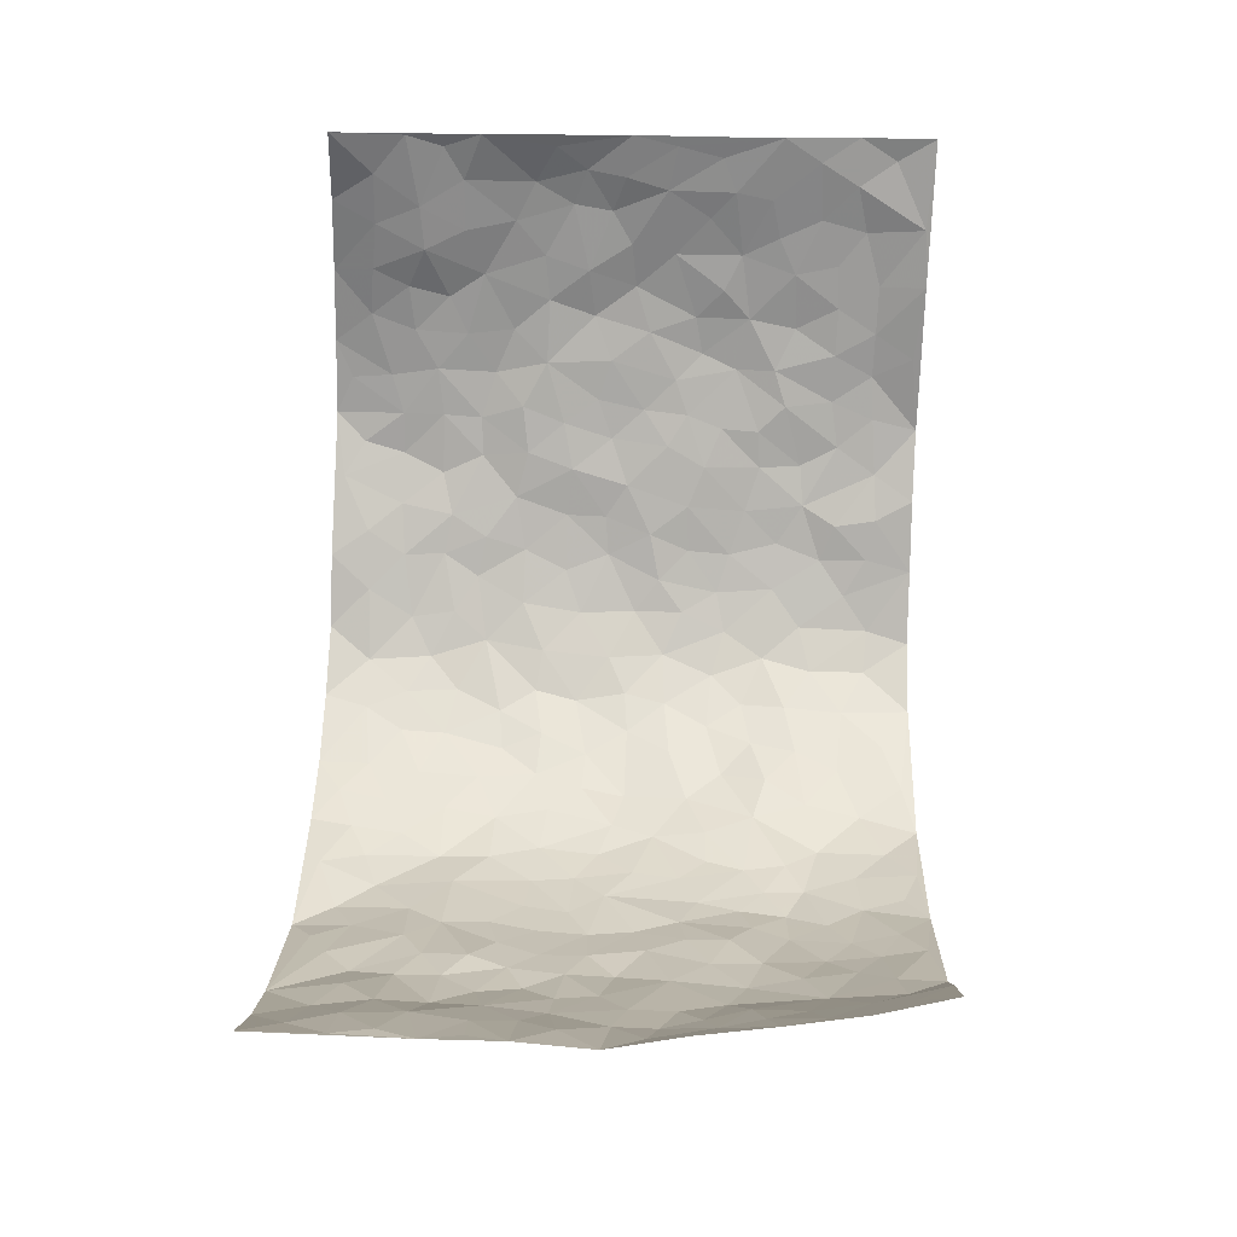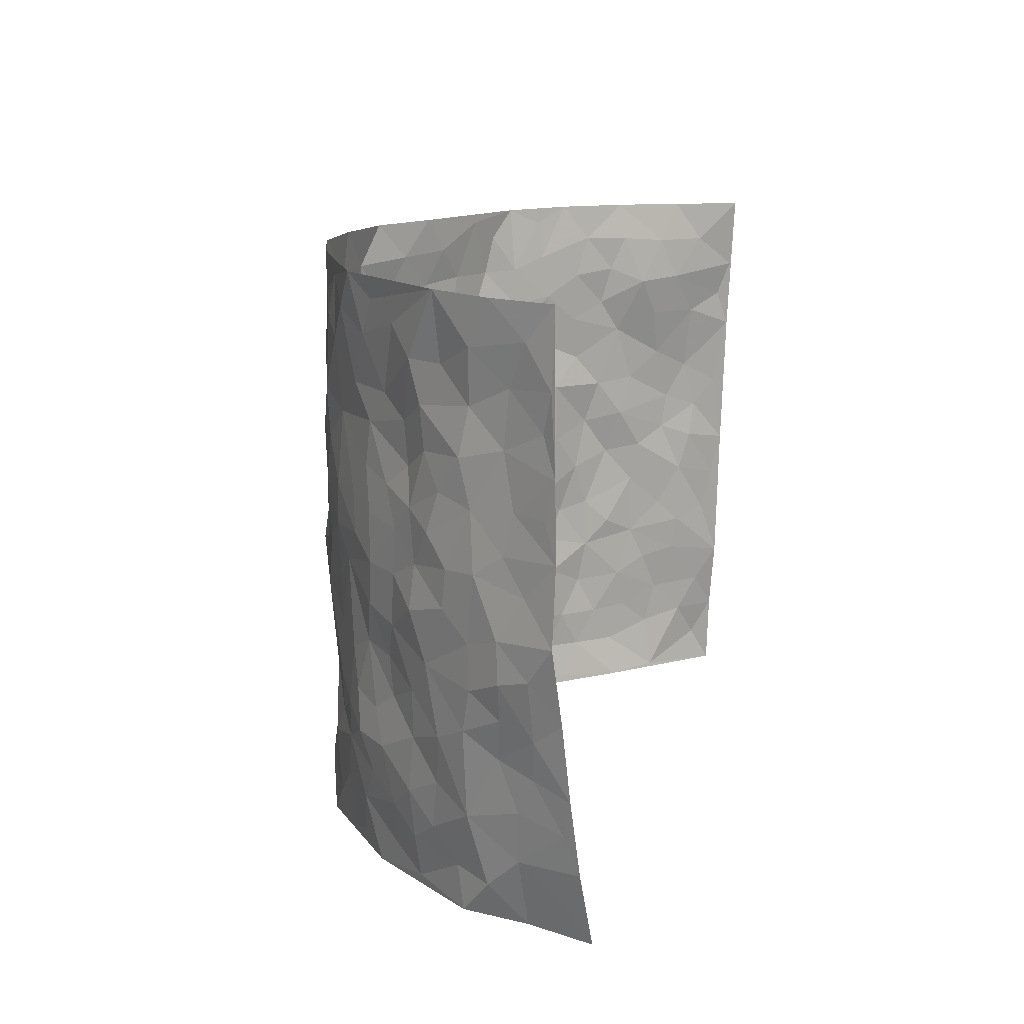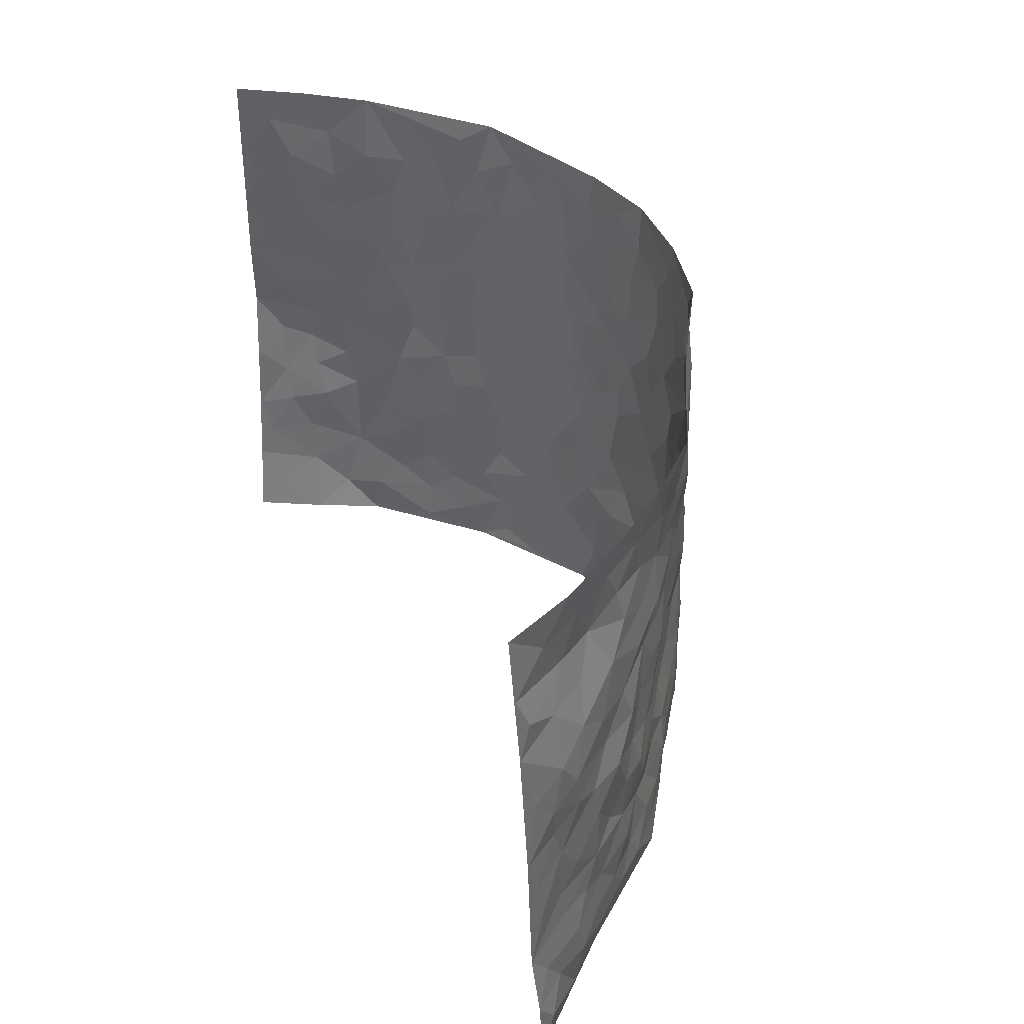
<metadata>
{"format":"obj","ext":"obj","renderer":"f3d","projection":"perspective","resolution":1024,"background":"white","views":[{"elev":64.9,"azim":-88.6,"up":"+Z"},{"elev":14.7,"azim":-75.1,"up":"+Y"},{"elev":43.4,"azim":69.3,"up":"+Y"}]}
</metadata>
<code>
v -0.6815 0.01605 0.3954
v -0.7395 1.005 0.3465
v 0.7858 -0.006213 0.3195
v 0.7432 0.9883 0.3637
v -0.6544 0.3962 0.1932
v -0.754 0.5057 0.3476
v -0.6817 0.3626 0.2493
v -0.002525 0.00409 -0.2284
v -0.7215 0.2602 0.3689
v -0.7092 0.3443 0.3092
v -0.5929 0.005834 0.1657
v -0.7061 0.1372 0.3808
v -0.5988 0.2949 0.1269
v -0.6325 0.01307 0.282
v -0.6624 0.2941 0.2416
v -0.4373 0.003669 -0.02242
v -0.7053 0.1979 0.3554
v -0.2878 0.1682 -0.1513
v -0.6396 0.3254 0.1796
v -0.6588 0.1271 0.2731
v -0.6718 0.07474 0.337
v -0.6275 0.06955 0.2152
v -0.5647 0.1294 0.1072
v -0.5877 0.07894 0.1551
v -0.6728 0.2138 0.2764
v -0.6933 0.2775 0.3049
v -0.6269 0.1808 0.1818
v -0.5799 0.212 0.1191
v -0.6943 0.4925 0.2477
v -0.7349 0.3836 0.3588
v -0.6208 1.001 0.1309
v -0.4824 0.2238 -0.004117
v 0.2469 0.158 -0.1564
v -0.7451 0.755 0.3489
v -0.3504 0.3945 -0.1123
v -0.6459 0.756 0.1771
v -0.6474 0.8345 0.1942
v -0.5143 0.4442 0.02708
v -0.5284 0.6079 0.03828
v -0.4607 0.9983 -0.05523
v -0.7335 0.6922 0.3306
v -0.5714 0.565 0.08317
v -0.3678 0.7551 -0.1005
v -0.4594 0.2813 -0.02039
v -0.4286 0.226 -0.05981
v -0.45 0.1634 -0.02983
v -0.4173 0.6382 -0.06768
v -0.3527 0.5613 -0.1183
v 0.1607 0.4747 -0.195
v -0.3202 0.2217 -0.1253
v -0.2099 0.6117 -0.1868
v -0.3596 0.6309 -0.1138
v -0.2921 0.05858 -0.1428
v -0.5381 0.712 0.06532
v -0.3742 0.1948 -0.09578
v -0.691 0.622 0.2572
v -0.04098 0.3493 -0.2201
v 0.05505 0.3414 -0.224
v 0.273 0.4508 -0.1234
v -0.09787 0.5522 -0.2171
v -0.1662 0.5566 -0.1989
v 0.08726 0.631 -0.2044
v -0.5456 0.3482 0.06917
v -0.6281 0.5771 0.1503
v -0.7261 0.8153 0.3268
v -0.4931 0.1306 0.01903
v -0.3411 0.01348 -0.09842
v -0.6533 0.4699 0.1917
v -0.5348 0.1736 0.05867
v -0.5175 0.02112 0.07152
v -0.243 0.002801 -0.172
v -0.5267 0.09022 0.06476
v -0.4761 0.05546 0.01768
v -0.3948 0.03854 -0.06349
v -0.4148 0.105 -0.05716
v -0.6974 0.6902 0.2755
v -0.738 0.8797 0.341
v -0.62 0.5122 0.1415
v -0.0004062 0.999 -0.2147
v -0.6537 0.6785 0.1974
v -0.492 0.3168 0.02105
v -0.4686 0.4628 -0.02585
v 0.003662 0.572 -0.2253
v -0.05288 0.4835 -0.2205
v 0.0003502 0.4209 -0.2227
v -0.1249 0.1297 -0.2011
v -0.504 0.6721 0.01757
v -0.713 0.5667 0.2956
v -0.6165 0.694 0.1364
v -0.4185 0.2983 -0.06538
v -0.5428 0.2691 0.06889
v -0.4559 0.6902 -0.03154
v -0.1774 0.4856 -0.2061
v -0.2606 0.4365 -0.1681
v -0.5601 0.6516 0.07278
v -0.01194 0.1197 -0.2178
v -0.3909 0.5119 -0.08677
v -0.3303 0.289 -0.124
v -0.239 0.5042 -0.1763
v -0.1825 0.3819 -0.1953
v -0.7458 0.6301 0.3508
v -0.6033 0.6257 0.1129
v -0.6651 0.5831 0.2042
v -0.3437 0.1108 -0.1108
v -0.4765 0.5349 -0.02151
v -0.5833 0.4086 0.103
v -0.1327 0.3243 -0.2075
v -0.1477 0.2507 -0.189
v -0.4714 0.6136 -0.02244
v 0.1057 0.7295 -0.2073
v -0.004543 0.217 -0.2158
v -0.074 0.2745 -0.2097
v 0.002517 0.2899 -0.2247
v -0.4021 0.3654 -0.07672
v -0.1944 0.1853 -0.1788
v -0.5712 0.49 0.07388
v -0.4913 0.3832 0.01462
v -0.4487 0.3936 -0.03415
v -0.3007 0.5254 -0.1482
v -0.2536 0.3509 -0.1603
v -0.3399 0.4686 -0.119
v -0.2223 0.272 -0.1694
v -0.0934 0.4119 -0.2083
v -0.526 0.5334 0.03366
v -0.09153 0.1996 -0.1995
v -0.2136 0.09509 -0.1851
v -0.3778 0.2589 -0.0945
v -0.7255 0.4427 0.3039
v -0.6964 0.4248 0.2506
v 0.08964 0.4243 -0.2178
v 0.2006 0.2387 -0.1779
v 0.07874 0.5176 -0.2089
v 0.01634 0.4889 -0.2193
v 0.1595 0.3939 -0.192
v 0.6587 0.4917 0.1856
v 0.2074 0.4345 -0.166
v 0.2518 0.314 -0.1498
v 0.155 0.5681 -0.1921
v 0.1207 0.9978 -0.1967
v -0.2883 0.6209 -0.1577
v 0.3961 0.8769 -0.07185
v 0.4539 0.9938 -0.03614
v -0.2128 0.782 -0.1805
v -0.0605 0.8658 -0.2185
v -0.3124 0.3492 -0.137
v -0.4276 0.5676 -0.0622
v -0.07482 0.05459 -0.2086
v -0.1577 0.02359 -0.1921
v 0.1199 0.003718 -0.2174
v 0.01176 0.861 -0.2187
v -0.0195 0.7006 -0.2218
v 0.385 0.1958 -0.06943
v 0.3148 0.2895 -0.1078
v 0.5166 0.5232 0.04634
v 0.465 0.5443 0.003203
v 0.411 0.1338 -0.04919
v 0.4594 0.2254 0.0007356
v 0.3704 0.3605 -0.05839
v 0.01991 0.6415 -0.2223
v -0.0617 0.6284 -0.215
v -0.1478 0.7307 -0.2033
v -0.08956 0.694 -0.2196
v -0.06247 0.7928 -0.2226
v -0.1389 0.6338 -0.2093
v 0.01922 0.7753 -0.2237
v 0.2268 0.9974 -0.1347
v -0.01999 0.928 -0.2171
v -0.2659 0.8475 -0.1639
v -0.1992 0.8811 -0.186
v -0.31 0.7821 -0.1484
v -0.2425 0.9996 -0.1696
v -0.2274 0.6971 -0.1835
v -0.3093 0.7011 -0.1439
v -0.1415 0.8307 -0.2036
v -0.1249 0.9999 -0.2097
v 0.2069 0.746 -0.1643
v 0.1654 0.6671 -0.1805
v 0.3027 0.594 -0.1126
v 0.2471 0.5222 -0.1501
v 0.2495 0.6655 -0.1423
v 0.3892 0.7411 -0.06336
v 0.3257 0.6818 -0.09403
v 0.2643 0.7327 -0.1273
v 0.06796 0.9292 -0.2152
v 0.07763 0.8236 -0.2175
v 0.1413 0.8582 -0.194
v 0.2356 0.8731 -0.1442
v 0.2981 0.7923 -0.112
v 0.2207 0.5952 -0.1617
v -0.6878 0.8718 0.2664
v -0.5817 0.8185 0.09803
v -0.6819 0.7788 0.2568
v -0.6856 1.002 0.2351
v -0.7127 0.9445 0.2965
v -0.66 0.9237 0.1979
v -0.6088 0.8881 0.1396
v -0.5314 0.9311 0.03898
v -0.5725 0.8872 0.07804
v -0.5836 0.7481 0.1048
v -0.4939 0.8163 0.01372
v -0.5363 0.7829 0.0587
v -0.4668 0.9022 -0.02984
v -0.3756 0.8785 -0.1083
v -0.4923 0.9615 -0.007575
v -0.4288 0.8174 -0.05655
v -0.421 0.9364 -0.08197
v -0.332 0.9735 -0.1221
v -0.4614 0.7624 -0.02206
v -0.3128 0.9024 -0.1415
v -0.2547 0.9316 -0.1635
v 0.1493 0.7852 -0.1868
v 0.2402 0.8043 -0.1468
v 0.1771 0.9328 -0.1647
v 0.3659 0.8092 -0.08549
v 0.3147 0.879 -0.1063
v 0.3533 0.9795 -0.08022
v 0.2672 0.9361 -0.1183
v 0.4101 0.9446 -0.05968
v 0.343 0.4921 -0.07663
v 0.3007 0.5278 -0.1122
v 0.4296 0.602 -0.01823
v 0.3865 0.6627 -0.04677
v 0.3637 0.5864 -0.06053
v 0.3248 0.1901 -0.1036
v 0.4287 0.333 -0.0249
v 0.4123 0.5204 -0.03698
v 0.3142 0.3874 -0.09644
v -0.1265 0.9158 -0.2086
v -0.1828 0.959 -0.1873
v 0.2926 0.1341 -0.1157
v 0.5243 0.01165 0.05661
v 0.1938 0.3343 -0.182
v 0.2539 0.3851 -0.1435
v 0.5081 0.2454 0.03821
v 0.6216 0.992 0.1483
v 0.7711 0.2438 0.3343
v 0.4449 0.8087 -0.0237
v 0.6161 0.4833 0.1243
v 0.4422 0.7434 -0.02599
v 0.7663 0.4939 0.3408
v 0.575 0.2906 0.09316
v 0.4527 0.4657 -0.00752
v 0.65 0.3064 0.1725
v 0.4943 0.413 0.0238
v 0.4392 -0.0003741 -0.03406
v 0.08843 0.2541 -0.2208
v 0.4503 0.0748 -0.02045
v 0.1312 0.3202 -0.2074
v 0.3778 0.2659 -0.06674
v 0.7069 0.2595 0.2503
v 0.5569 0.4586 0.07489
v 0.508 0.07909 0.02557
v 0.3995 0.4244 -0.03773
v 0.5348 0.3691 0.04648
v 0.2708 0.233 -0.1419
v 0.4251 0.27 -0.02659
v 0.2453 0.07944 -0.1473
v 0.3276 0.003206 -0.08598
v 0.2281 0.002606 -0.1562
v 0.1932 0.1156 -0.184
v 0.06674 0.1717 -0.2237
v 0.1427 0.1914 -0.2077
v 0.5301 0.1441 0.05425
v 0.6505 0.4182 0.1718
v 0.6271 0.2169 0.1515
v 0.5585 0.07691 0.07949
v 0.5785 0.3812 0.09136
v 0.6061 0.3354 0.1317
v 0.7126 0.3207 0.2621
v 0.6258 0.5628 0.1537
v 0.5888 0.1417 0.109
v 0.6398 0.1453 0.1604
v 0.6882 0.3623 0.2234
v 0.7496 0.3436 0.3062
v 0.7142 0.4329 0.2629
v 0.5134 0.3103 0.03091
v 0.6803 0.1006 0.2014
v 0.3002 0.06453 -0.1069
v 0.373 0.06833 -0.0753
v 0.06967 0.07995 -0.2287
v 0.1406 0.07367 -0.2126
v 0.7554 0.7401 0.3502
v 0.6165 0.07477 0.1375
v 0.5667 0.2125 0.07956
v 0.7582 0.4186 0.3239
v 0.7254 0.5029 0.2812
v 0.6685 0.2455 0.1966
v 0.4723 0.146 -0.001251
v 0.6072 -0.001811 0.1491
v 0.446 0.392 -0.01046
v 0.762 0.05707 0.2891
v 0.7832 0.1191 0.3236
v 0.6915 0.1751 0.2184
v 0.7271 0.1183 0.2651
v 0.6775 0.004015 0.2149
v 0.7497 0.1818 0.2977
v 0.5789 0.5522 0.08856
v 0.5927 0.6287 0.1131
v 0.5109 0.6325 0.04424
v 0.6799 0.6853 0.2171
v 0.5493 0.7671 0.07114
v 0.7525 0.6175 0.3256
v 0.6439 0.6366 0.1697
v 0.7031 0.589 0.2348
v 0.6202 0.7388 0.1459
v 0.6965 0.5246 0.227
v 0.7355 0.5673 0.2871
v 0.723 0.6528 0.2676
v 0.5589 0.6883 0.07371
v 0.5052 0.72 0.02043
v 0.4509 0.6725 -0.001676
v 0.6773 0.8439 0.2548
v 0.5994 0.8656 0.1363
v 0.6596 0.7696 0.2151
v 0.7135 0.7701 0.282
v 0.6321 0.837 0.1966
v 0.748 0.8643 0.3543
v 0.5927 0.7976 0.1177
v 0.744 0.8024 0.3308
v 0.6164 0.9257 0.161
v 0.6902 0.99 0.2521
v 0.5432 0.9938 0.0505
v 0.6614 0.9184 0.2268
v 0.71 0.9189 0.2984
v 0.5705 0.9298 0.09412
v 0.4977 0.8976 0.01718
v 0.4472 0.8778 -0.02545
v 0.4973 0.9652 0.008371
v 0.5045 0.8184 0.02866
v 0.5511 0.8565 0.07696
f 29 6 128
f 12 21 20
f 26 10 9
f 55 45 46
f 27 19 15
f 26 9 17
f 101 6 88
f 12 1 21
f 7 15 19
f 125 86 96
f 84 123 85
f 129 29 128
f 25 27 15
f 12 20 17
f 73 75 66
f 22 14 11
f 26 17 25
f 9 12 17
f 25 15 26
f 5 129 7
f 52 146 48
f 55 18 50
f 7 19 5
f 20 27 25
f 124 82 105
f 41 76 34
f 20 14 22
f 14 20 21
f 14 21 1
f 24 22 11
f 24 27 22
f 72 66 69
f 69 32 91
f 70 24 11
f 24 23 27
f 17 20 25
f 27 20 22
f 10 15 7
f 10 26 15
f 23 28 27
f 27 13 19
f 28 23 69
f 13 27 28
f 119 121 94
f 10 7 129
f 6 30 128
f 9 10 30
f 36 192 80
f 80 102 89
f 118 81 44
f 64 103 78
f 115 126 86
f 45 32 46
f 91 63 13
f 129 68 29
f 95 87 54
f 95 54 199
f 202 40 204
f 82 97 105
f 29 88 6
f 18 55 104
f 148 126 71
f 38 82 124
f 50 18 122
f 117 82 38
f 5 19 106
f 82 117 118
f 80 64 102
f 127 45 55
f 194 77 190
f 98 35 114
f 39 124 105
f 127 50 98
f 106 19 13
f 66 75 46
f 39 95 42
f 63 117 38
f 95 89 102
f 101 56 76
f 51 140 99
f 18 53 126
f 62 83 132
f 45 127 90
f 112 113 57
f 103 29 68
f 130 85 58
f 109 39 105
f 35 94 121
f 113 246 58
f 151 165 163
f 120 100 94
f 114 127 98
f 192 190 65
f 95 39 87
f 36 191 37
f 67 104 74
f 56 101 88
f 13 63 106
f 192 34 76
f 268 241 243
f 108 115 125
f 93 84 60
f 133 84 85
f 156 288 157
f 101 76 41
f 80 103 64
f 105 97 146
f 99 61 51
f 92 109 47
f 125 96 111
f 158 227 153
f 75 104 55
f 69 66 32
f 81 91 32
f 106 78 68
f 42 64 78
f 77 34 65
f 24 70 72
f 75 73 16
f 16 71 67
f 2 34 77
f 13 28 91
f 103 56 88
f 56 80 76
f 72 69 23
f 11 16 70
f 16 73 70
f 16 67 74
f 115 18 126
f 24 72 23
f 73 72 70
f 16 74 75
f 72 73 66
f 32 45 44
f 84 83 60
f 66 46 32
f 78 106 116
f 117 63 81
f 67 53 104
f 103 68 78
f 69 91 28
f 36 80 89
f 106 38 116
f 106 68 5
f 81 118 117
f 62 132 138
f 32 44 81
f 53 67 71
f 57 58 85
f 123 100 107
f 93 60 61
f 33 230 224
f 8 96 147
f 132 133 130
f 140 48 119
f 93 100 123
f 122 98 50
f 164 60 160
f 53 71 126
f 125 112 108
f 193 194 195
f 75 55 46
f 63 91 81
f 56 103 80
f 196 198 31
f 18 104 53
f 121 48 97
f 38 106 63
f 118 97 82
f 97 35 121
f 51 172 140
f 130 134 49
f 87 39 109
f 288 252 263
f 97 114 35
f 47 43 92
f 57 113 58
f 248 130 58
f 34 101 41
f 114 90 127
f 116 124 42
f 145 94 35
f 118 114 97
f 167 79 175
f 98 145 35
f 85 123 57
f 43 47 52
f 199 36 89
f 42 78 116
f 159 83 62
f 88 29 103
f 74 104 75
f 118 44 90
f 173 140 172
f 42 95 102
f 190 192 37
f 65 190 77
f 89 95 199
f 125 111 112
f 92 87 109
f 18 115 122
f 177 180 176
f 112 57 107
f 109 105 146
f 93 94 100
f 285 286 275
f 96 86 147
f 137 232 131
f 57 123 107
f 87 92 208
f 49 134 136
f 132 130 49
f 161 164 162
f 50 127 55
f 122 108 107
f 122 107 100
f 48 140 52
f 118 90 114
f 99 119 94
f 123 84 93
f 36 37 192
f 48 121 119
f 120 122 100
f 39 42 124
f 38 124 116
f 248 58 246
f 44 45 90
f 98 122 120
f 146 52 47
f 94 93 99
f 168 209 170
f 212 183 188
f 202 197 200
f 42 102 64
f 107 108 112
f 99 93 61
f 8 280 96
f 112 111 113
f 125 115 86
f 115 108 122
f 128 30 10
f 5 68 129
f 10 129 128
f 132 49 138
f 83 84 133
f 130 133 85
f 83 133 132
f 248 134 130
f 156 152 224
f 151 110 165
f 212 186 211
f 153 224 249
f 254 251 244
f 246 261 262
f 225 158 249
f 49 136 179
f 185 184 150
f 214 188 181
f 181 188 182
f 161 163 174
f 143 170 172
f 110 211 185
f 184 79 167
f 174 228 169
f 62 110 159
f 163 150 144
f 210 169 229
f 170 143 168
f 176 211 110
f 98 120 145
f 94 145 120
f 48 146 97
f 109 146 47
f 148 86 126
f 147 86 148
f 71 8 148
f 8 147 148
f 244 276 254
f 232 136 134
f 174 143 161
f 60 83 160
f 163 162 151
f 159 160 83
f 261 281 262
f 259 281 149
f 219 220 59
f 246 113 111
f 33 255 131
f 157 256 152
f 137 255 153
f 230 278 279
f 262 260 33
f 154 155 242
f 131 255 137
f 248 131 232
f 281 280 149
f 259 258 278
f 220 179 59
f 159 151 160
f 162 160 151
f 164 61 60
f 228 174 144
f 144 174 163
f 159 110 151
f 161 172 164
f 186 184 185
f 161 162 163
f 61 164 51
f 160 162 164
f 187 217 213
f 150 163 165
f 205 202 200
f 79 184 139
f 170 43 173
f 174 169 143
f 161 143 172
f 167 144 150
f 176 180 183
f 172 170 173
f 223 226 221
f 185 150 165
f 99 140 119
f 207 206 203
f 172 51 164
f 43 52 173
f 173 52 140
f 167 175 228
f 228 229 169
f 210 168 169
f 177 110 62
f 189 138 179
f 62 138 177
f 136 232 233
f 181 182 222
f 150 184 167
f 178 180 189
f 49 179 138
f 177 138 189
f 180 178 182
f 178 179 220
f 307 308 304
f 222 223 221
f 215 187 188
f 176 183 212
f 187 213 186
f 214 215 188
f 185 211 186
f 237 181 239
f 182 188 183
f 110 185 165
f 216 215 141
f 211 176 212
f 182 183 180
f 176 110 177
f 213 184 186
f 178 189 179
f 177 189 180
f 195 190 37
f 197 198 200
f 195 194 190
f 34 192 65
f 80 192 76
f 37 196 195
f 194 2 77
f 193 2 194
f 196 37 191
f 31 193 195
f 198 196 191
f 31 195 196
f 199 201 191
f 197 204 31
f 198 191 201
f 31 198 197
f 201 199 54
f 36 199 191
f 54 208 201
f 208 43 205
f 208 54 87
f 198 201 200
f 206 205 203
f 43 170 203
f 210 207 209
f 40 202 206
f 31 204 40
f 197 202 204
f 208 205 200
f 43 203 205
f 205 206 202
f 203 209 207
f 171 40 207
f 40 206 207
f 208 200 201
f 43 208 92
f 170 209 203
f 168 143 169
f 207 210 171
f 168 210 209
f 188 187 212
f 212 187 186
f 166 139 213
f 184 213 139
f 237 214 181
f 215 214 141
f 216 141 218
f 213 217 166
f 142 166 216
f 217 216 166
f 187 215 217
f 216 217 215
f 237 141 214
f 142 216 218
f 223 222 182
f 179 136 59
f 223 220 219
f 267 238 251
f 237 327 141
f 223 182 178
f 158 290 253
f 220 223 178
f 59 233 227
f 233 59 136
f 248 246 131
f 153 249 158
f 251 254 267
f 223 219 226
f 111 261 246
f 297 251 238
f 276 256 157
f 167 228 144
f 229 228 175
f 175 171 229
f 229 171 210
f 260 257 33
f 265 271 272
f 266 289 283
f 269 243 250
f 249 224 152
f 266 283 271
f 227 233 137
f 253 227 158
f 325 313 320
f 135 264 275
f 310 329 239
f 270 298 297
f 249 256 225
f 275 273 269
f 311 222 221
f 155 154 299
f 234 276 157
f 310 311 299
f 222 239 181
f 221 226 155
f 266 263 252
f 242 290 244
f 264 273 275
f 273 264 243
f 242 244 154
f 276 290 225
f 288 234 157
f 240 282 302
f 275 286 306
f 225 290 158
f 234 263 284
f 241 254 276
f 233 232 137
f 137 153 227
f 264 135 238
f 244 251 154
f 260 259 257
f 227 253 219
f 33 224 255
f 154 297 299
f 240 302 307
f 297 154 251
f 264 268 243
f 253 226 219
f 271 284 263
f 277 294 293
f 290 242 253
f 241 234 284
f 59 227 219
f 242 155 226
f 252 245 231
f 157 152 156
f 257 230 33
f 152 256 249
f 278 230 257
f 262 33 131
f 224 153 255
f 259 278 257
f 134 248 232
f 230 279 224
f 96 261 111
f 261 96 280
f 280 281 261
f 246 262 131
f 252 247 245
f 268 267 241
f 283 277 272
f 288 247 252
f 275 274 285
f 295 291 294
f 267 268 264
f 263 234 288
f 309 310 299
f 290 276 244
f 283 272 271
f 267 254 241
f 265 243 241
f 236 240 285
f 297 238 270
f 303 305 298
f 241 276 234
f 221 155 299
f 272 277 293
f 250 243 287
f 286 285 240
f 284 271 265
f 271 263 266
f 295 3 291
f 225 256 276
f 241 284 265
f 289 266 231
f 3 292 291
f 321 235 323
f 293 294 296
f 279 278 258
f 245 279 258
f 279 156 224
f 260 281 259
f 280 8 149
f 262 281 260
f 231 266 252
f 267 264 238
f 306 304 270
f 283 289 295
f 243 269 273
f 236 269 250
f 294 292 296
f 274 236 285
f 269 274 275
f 250 287 293
f 245 289 231
f 236 274 269
f 156 279 247
f 242 226 253
f 247 279 245
f 243 265 287
f 288 156 247
f 265 272 293
f 296 292 236
f 293 287 265
f 295 294 277
f 277 283 295
f 236 250 296
f 289 3 295
f 292 294 291
f 293 296 250
f 300 304 308
f 325 320 235
f 329 330 326
f 270 304 303
f 270 303 298
f 309 305 301
f 135 306 270
f 299 297 298
f 298 309 299
f 238 135 270
f 300 314 305
f 303 300 305
f 304 306 307
f 300 303 304
f 282 319 315
f 322 325 235
f 275 306 135
f 307 306 286
f 240 307 286
f 308 307 302
f 302 282 308
f 308 282 315
f 305 309 298
f 310 309 301
f 310 301 329
f 310 239 311
f 222 311 239
f 299 311 221
f 319 312 315
f 312 323 316
f 301 305 318
f 305 314 316
f 300 308 315
f 316 314 312
f 312 314 315
f 315 314 300
f 323 312 324
f 316 313 318
f 282 4 317
f 330 313 325
f 4 321 324
f 235 320 323
f 282 317 319
f 312 319 317
f 326 325 322
f 316 320 313
f 316 318 305
f 142 218 327
f 327 218 141
f 316 323 320
f 324 312 317
f 4 324 317
f 321 323 324
f 318 313 330
f 328 326 322
f 326 327 329
f 329 327 237
f 326 328 327
f 322 142 328
f 327 328 142
f 329 237 239
f 301 318 330
f 326 330 325
f 330 329 301

</code>
